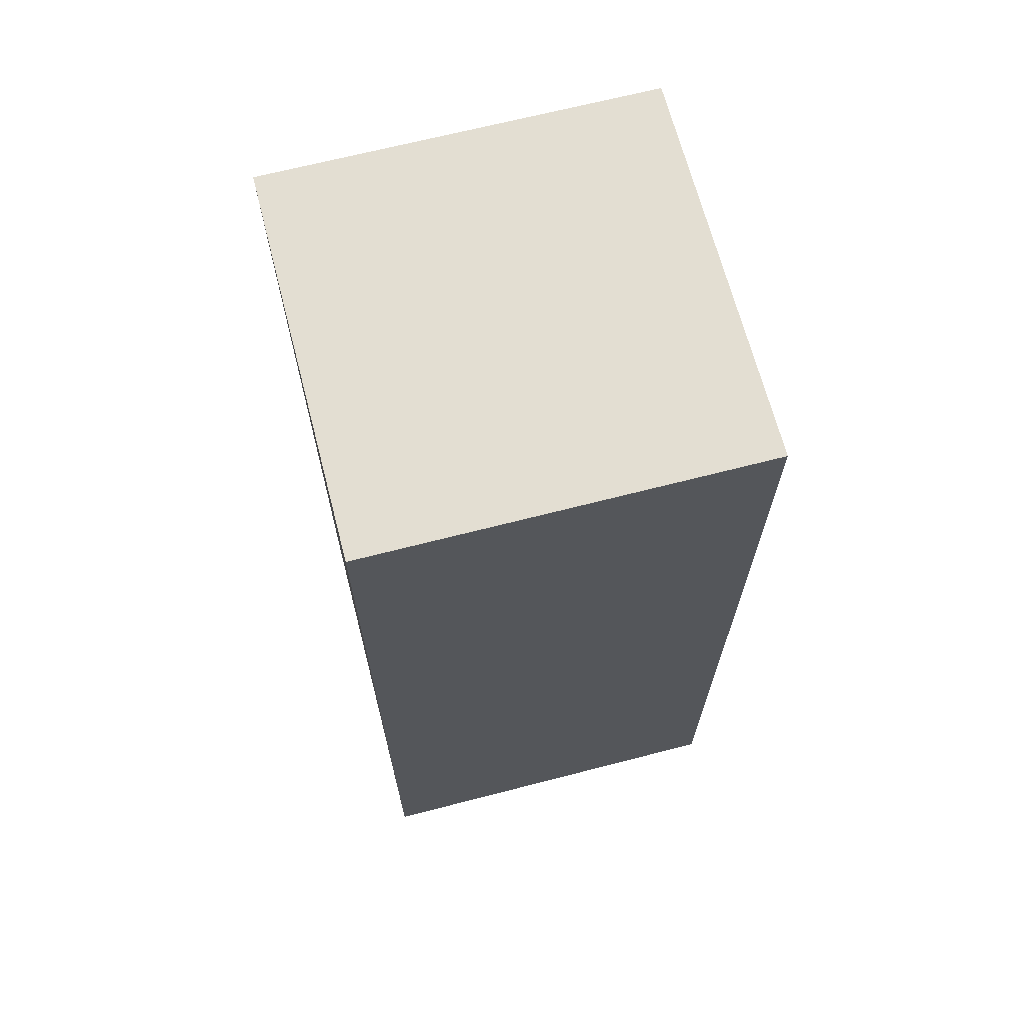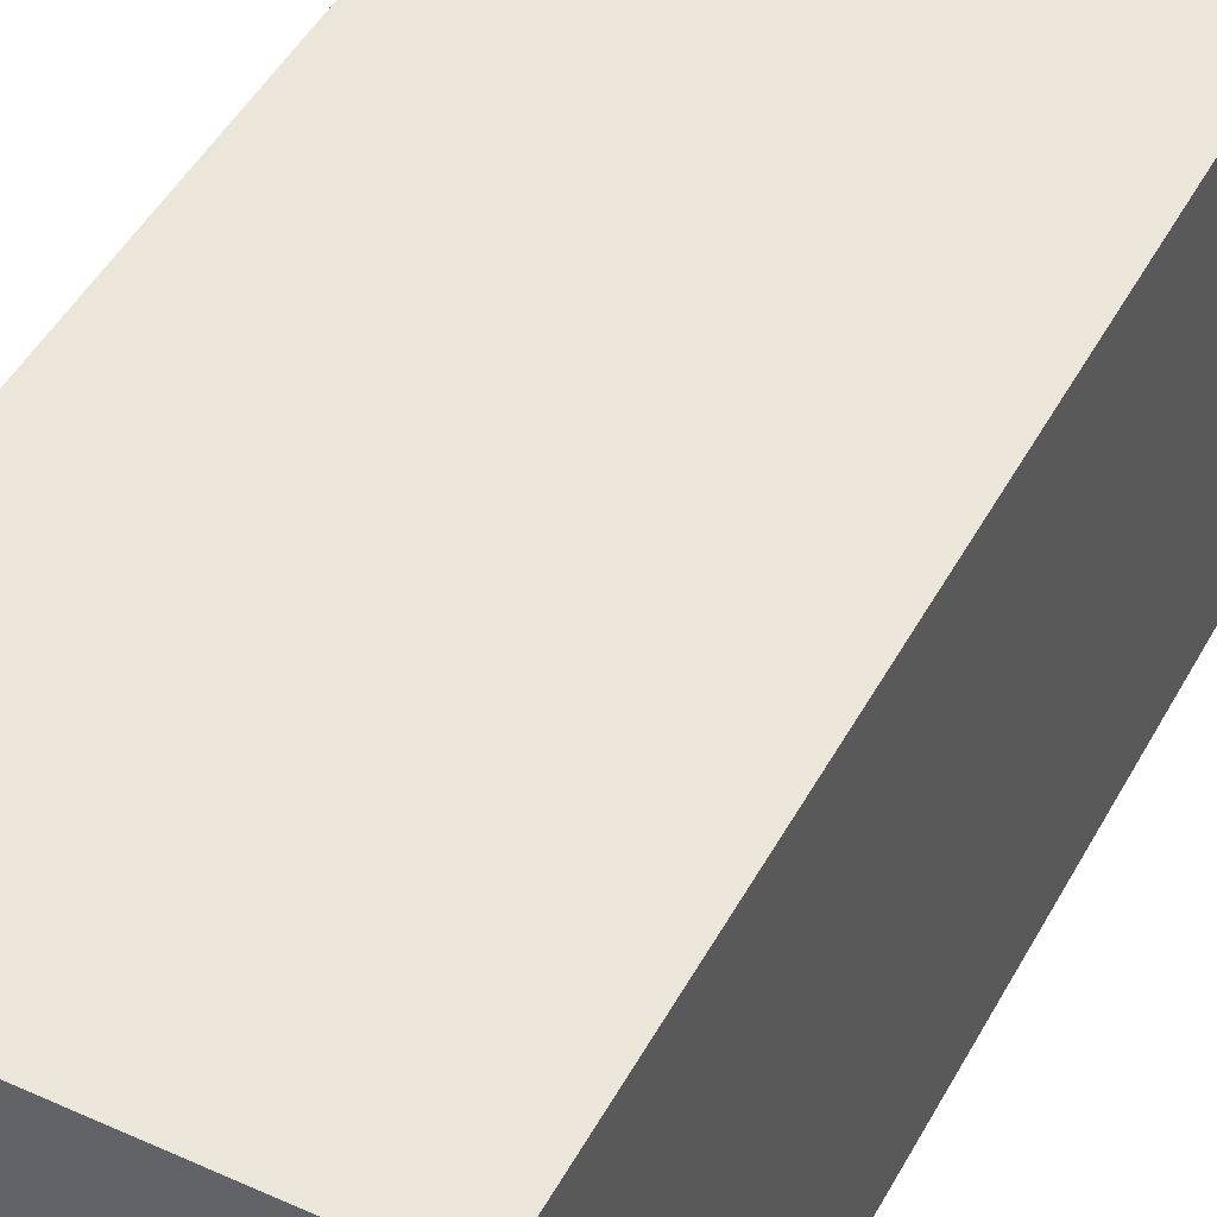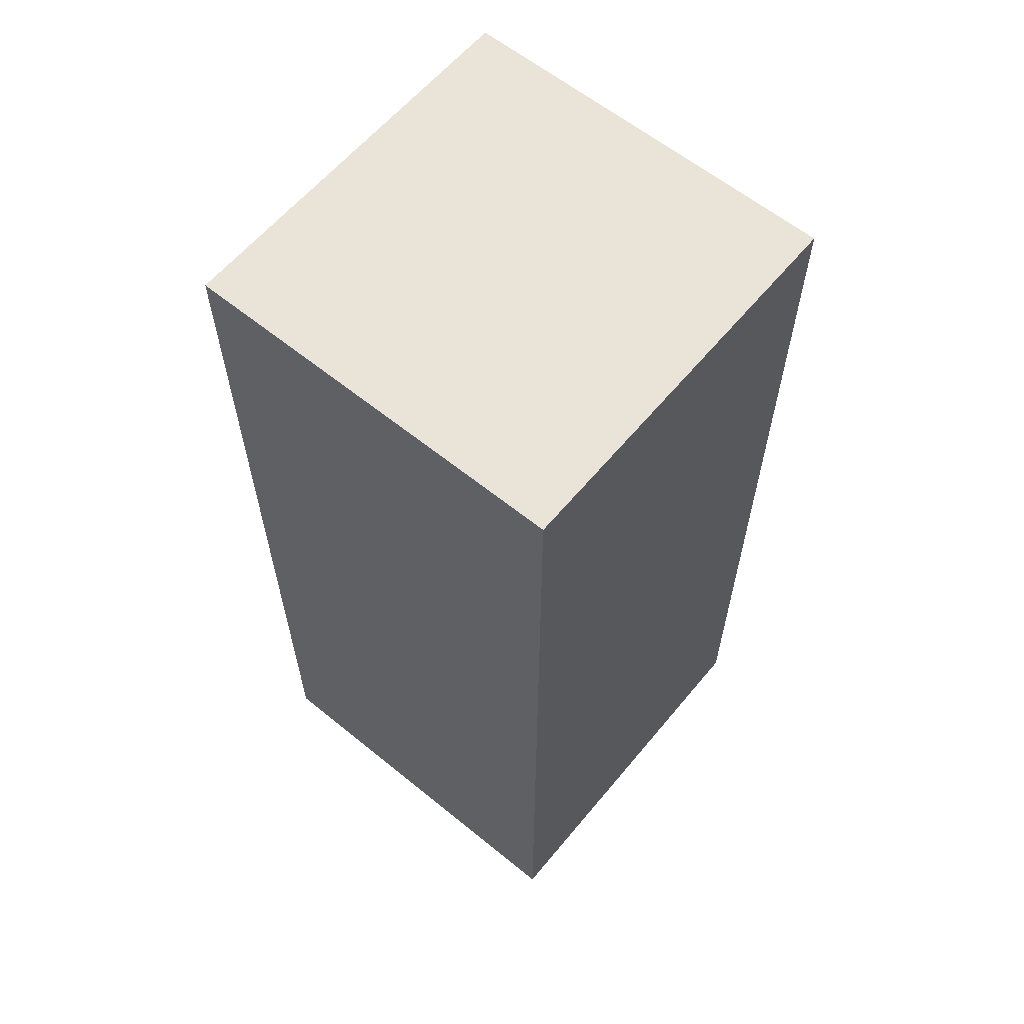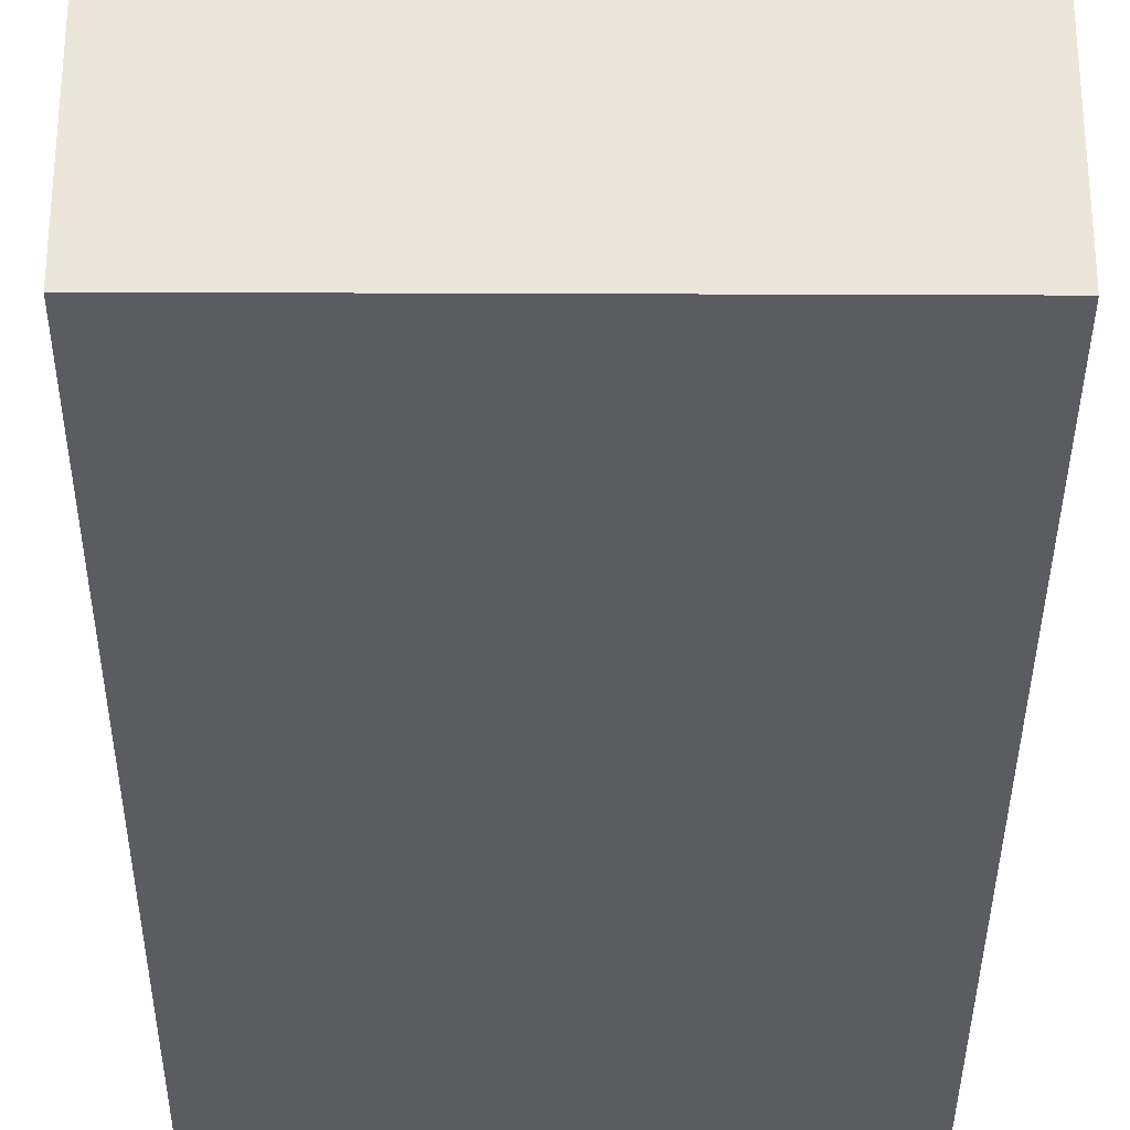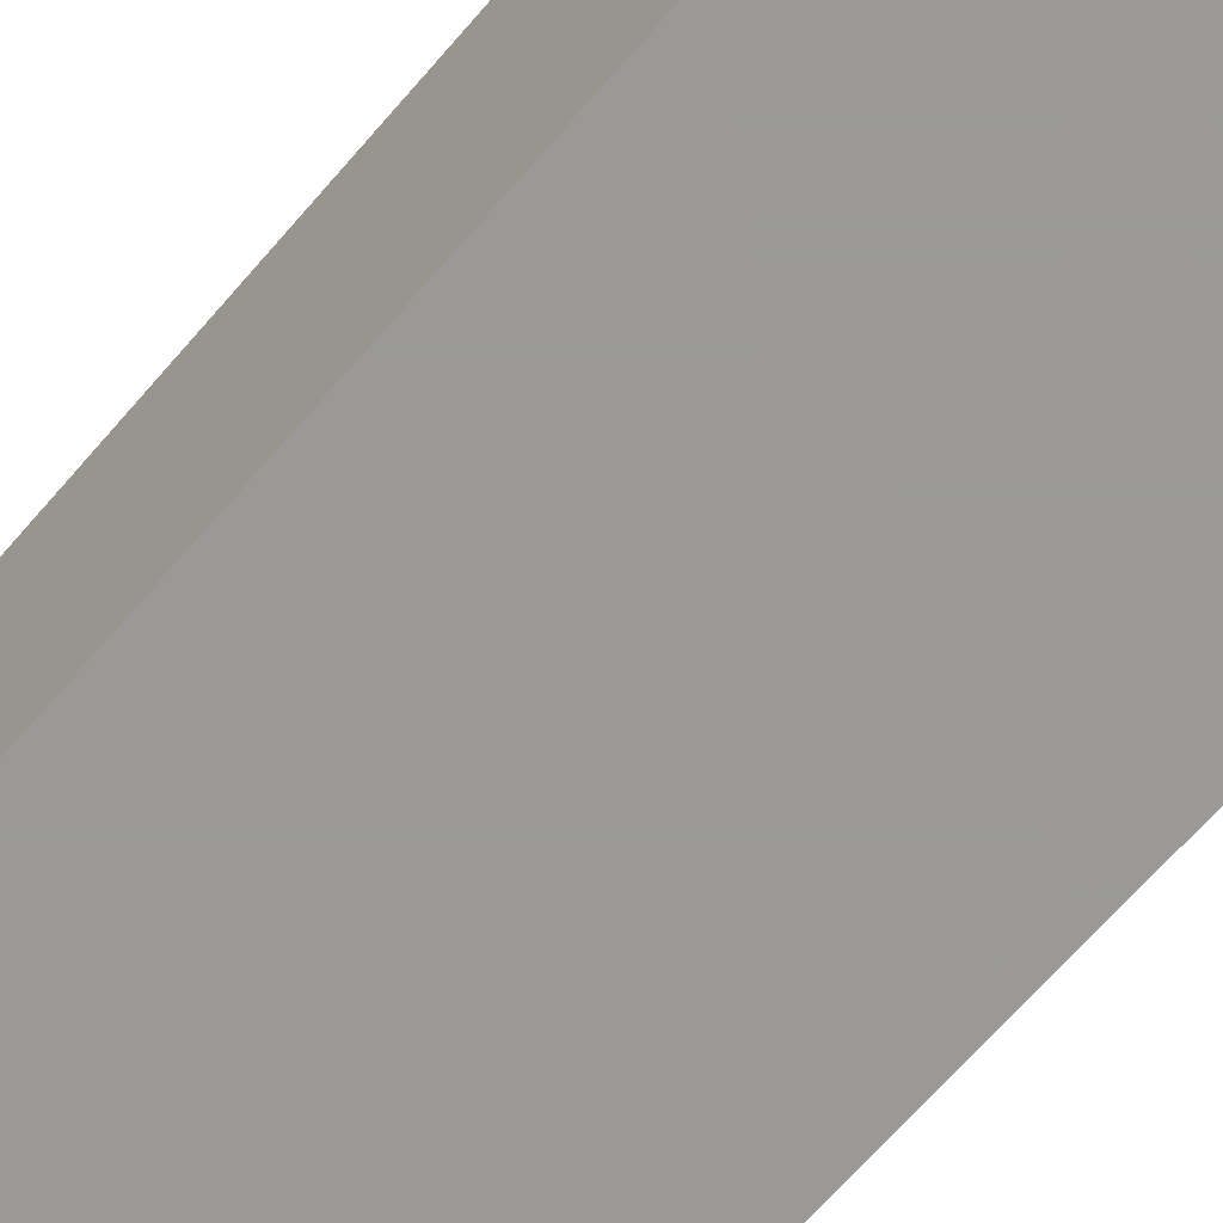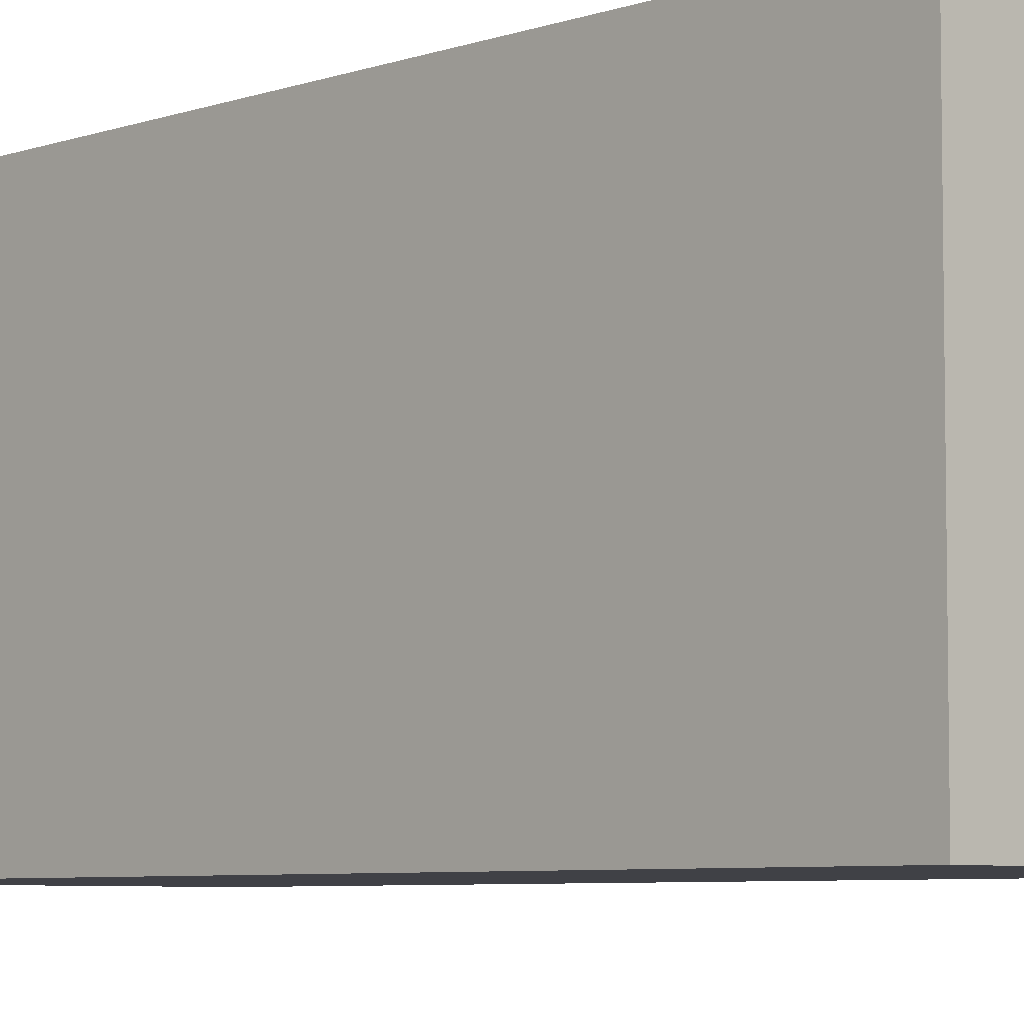
<metadata>
{"format":"obj","ext":"obj","renderer":"f3d","projection":"perspective","resolution":1024,"background":"white","views":[{"elev":67.7,"azim":165.5,"up":"+Y"},{"elev":46.8,"azim":-152.8,"up":"+Z"},{"elev":61.2,"azim":129.6,"up":"+Y"},{"elev":-34.0,"azim":-0.3,"up":"+Z"},{"elev":-68.9,"azim":-41.1,"up":"+Z"},{"elev":-6.0,"azim":-43.3,"up":"+Z"}]}
</metadata>
<code>
o Cube
v 1.091 -1.091 -1.091
v 1.091 -1.091 1.091
v -1.091 -1.091 1.091
v -1.091 -1.091 -1.091
v 1.091 1.091 -1.091
v 1.091 1.091 1.091
v -1.091 1.091 1.091
v -1.091 1.091 -1.091
v 1.091 4.151 -1.091
v 1.091 4.151 1.091
v -1.091 4.151 1.091
v -1.091 4.151 -1.091
v 1.091 4.151 -1.091
v 1.091 4.151 1.091
v -1.091 4.151 1.091
v -1.091 4.151 -1.091
f 1 2 3 4
f 8 7 11 12
f 1 5 6 2
f 2 6 7 3
f 3 7 8 4
f 5 1 4 8
f 12 11 15 16
f 7 6 10 11
f 5 8 12 9
f 6 5 9 10
f 13 16 15 14
f 11 10 14 15
f 9 12 16 13
f 10 9 13 14

</code>
